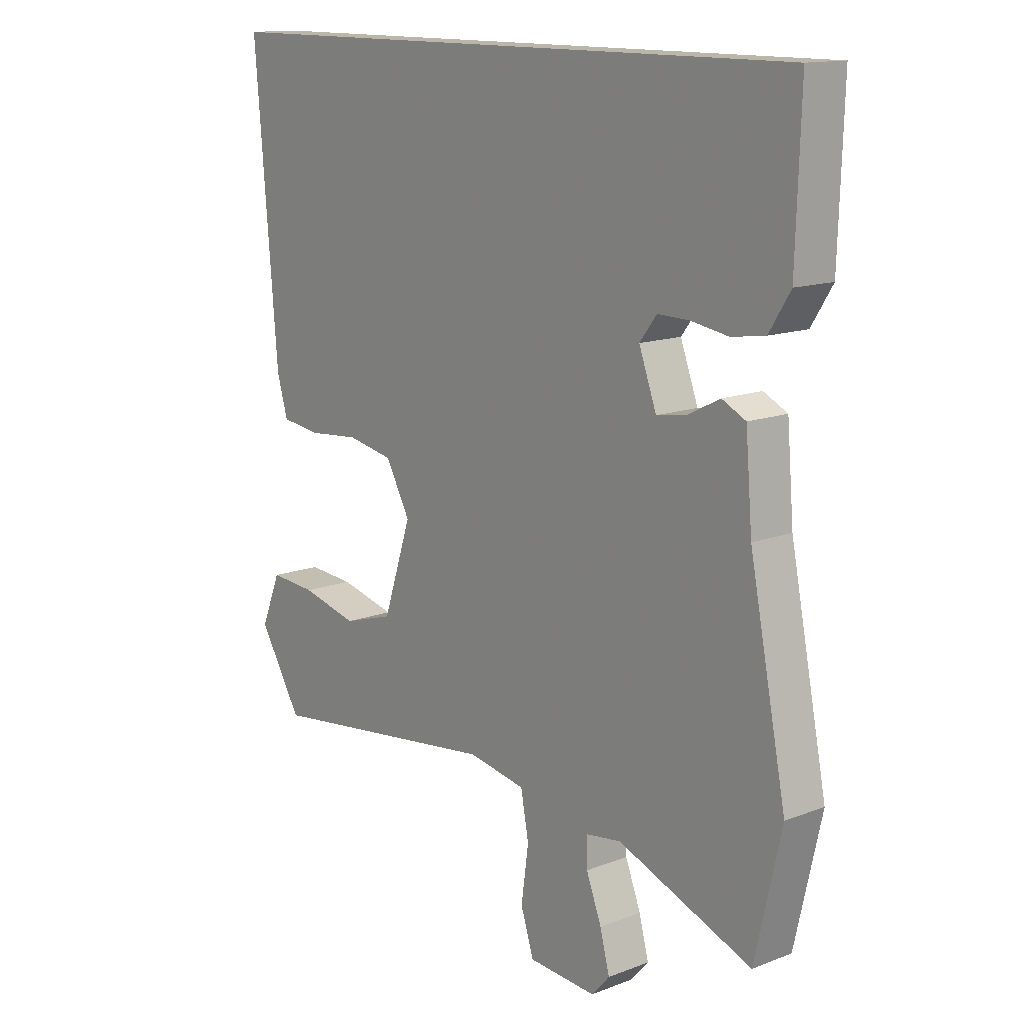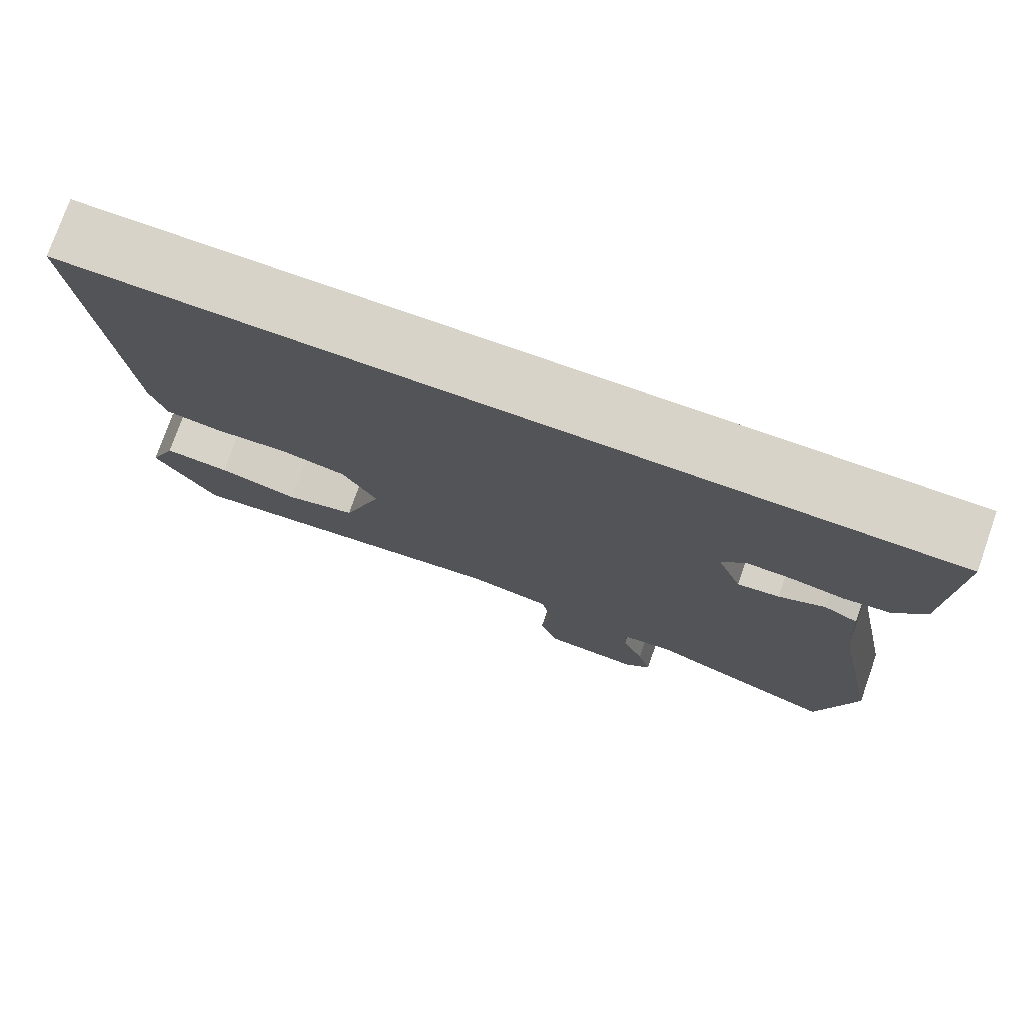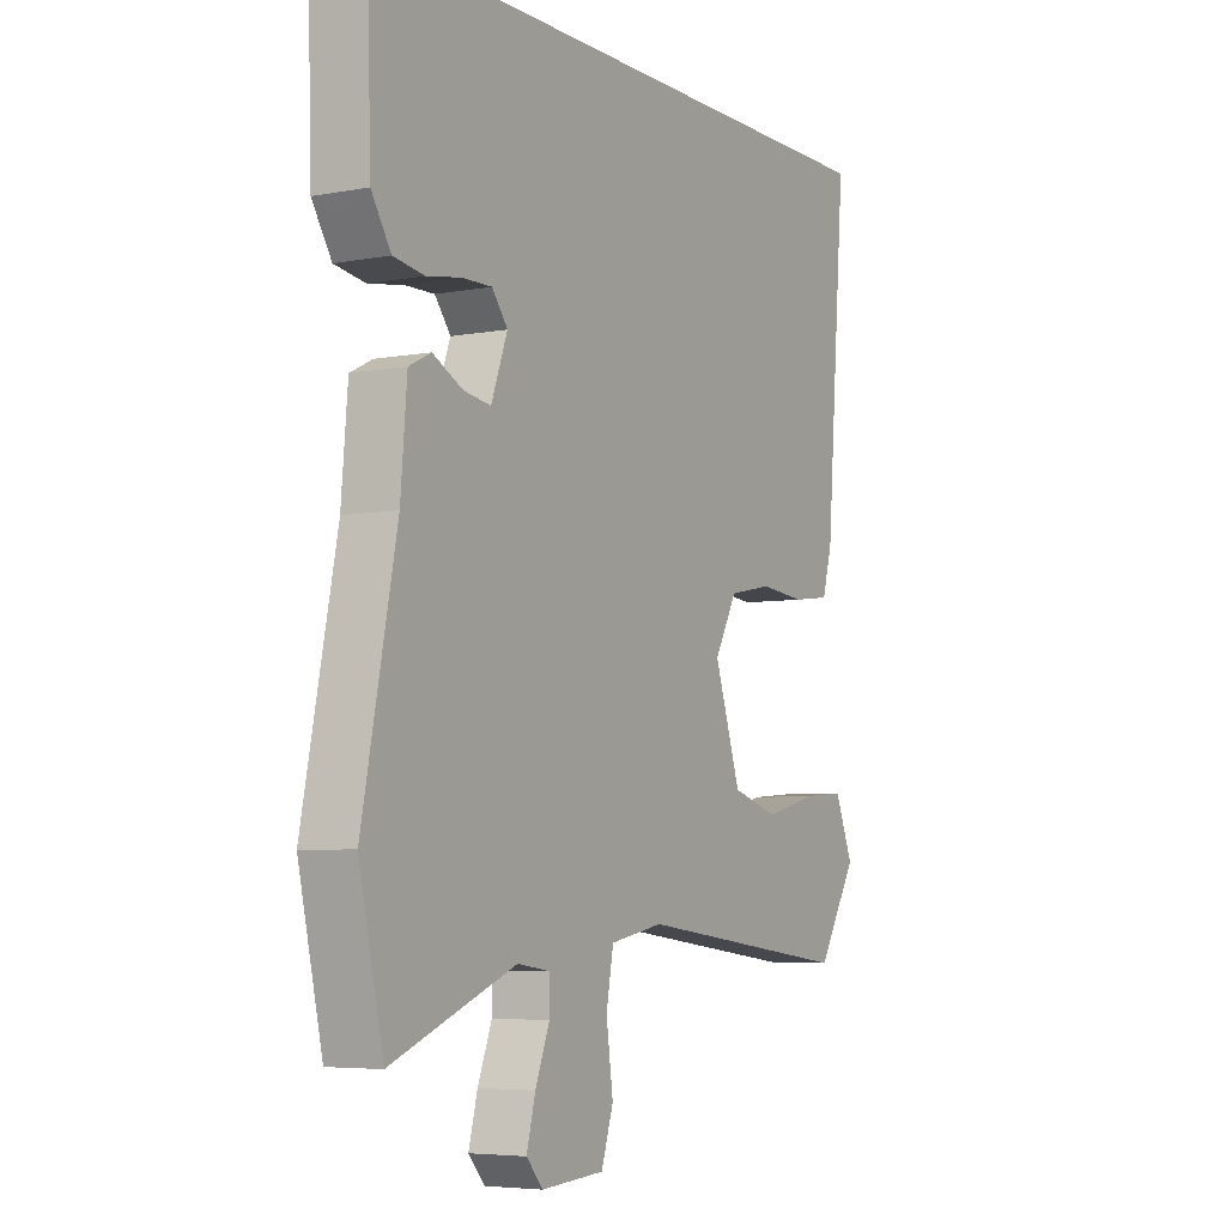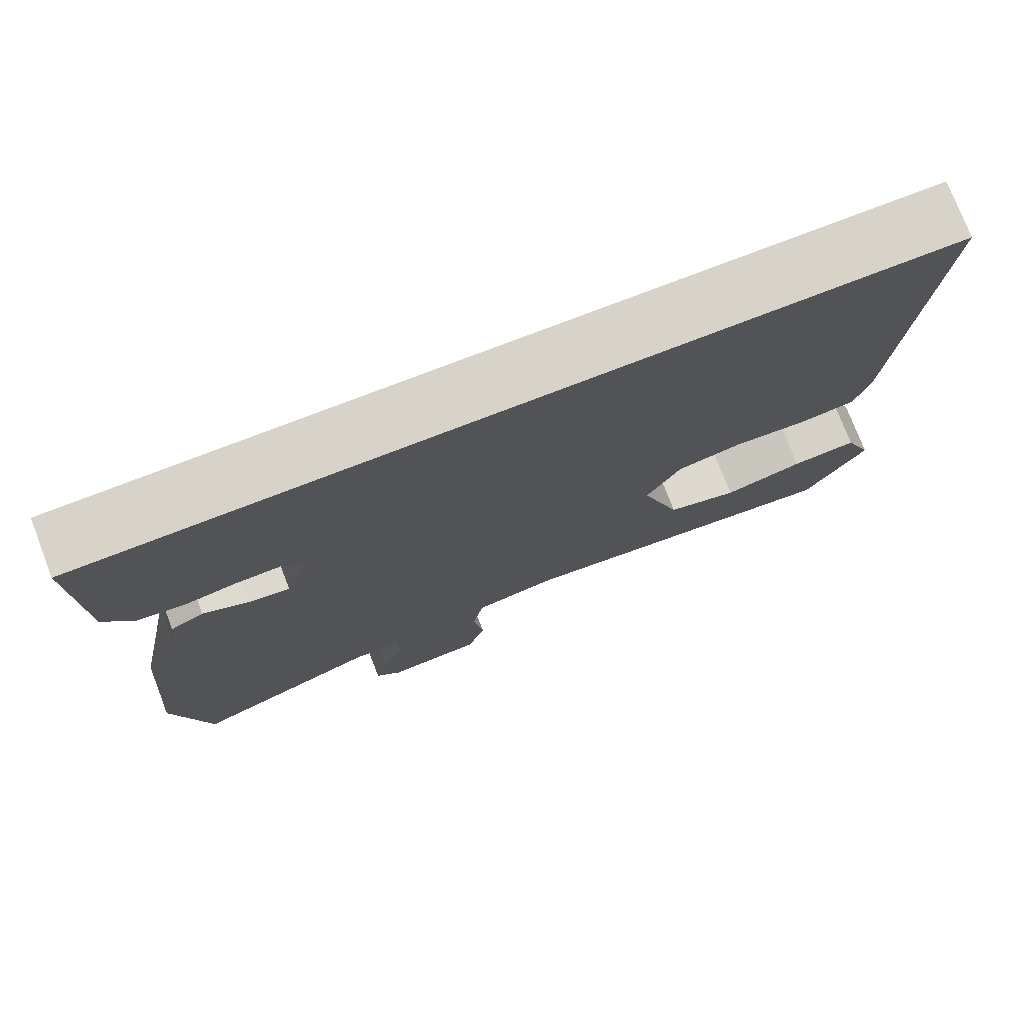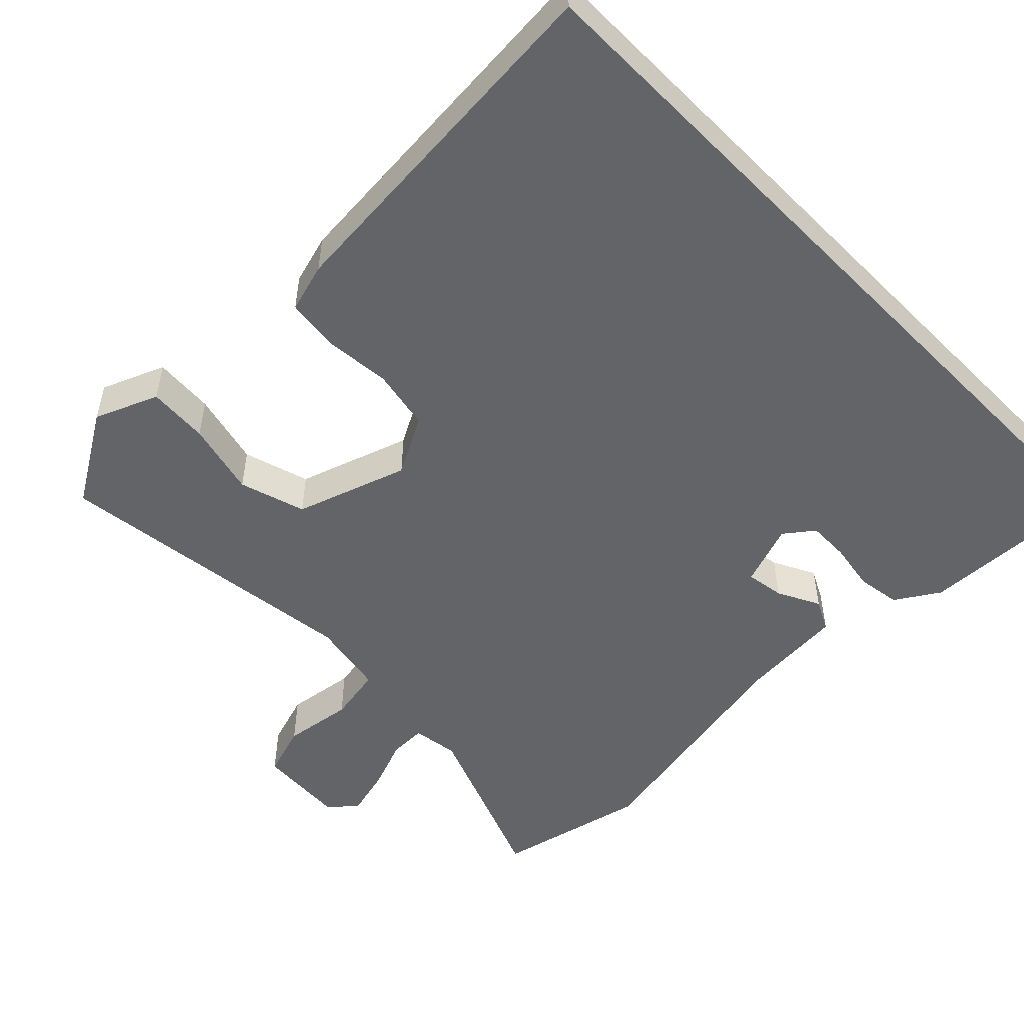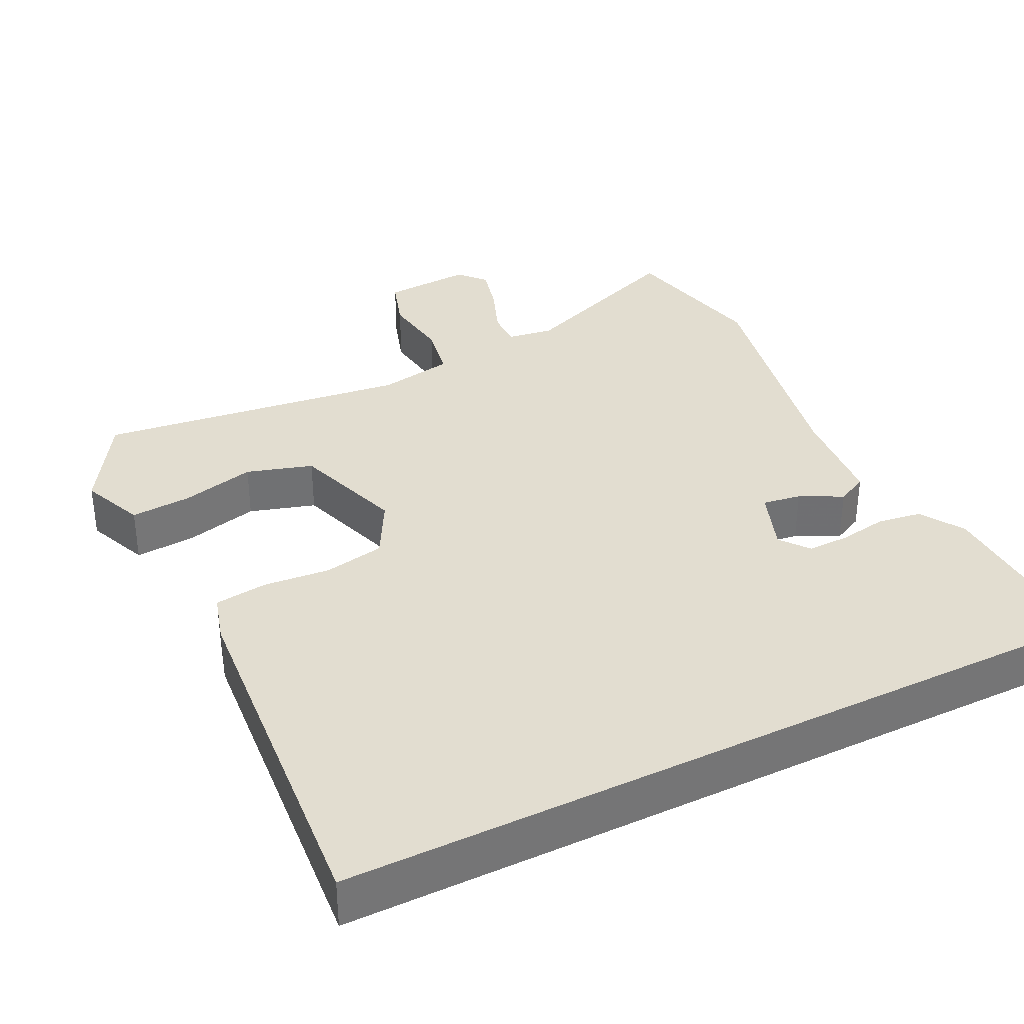
<metadata>
{"format":"obj","ext":"obj","renderer":"f3d","projection":"perspective","resolution":1024,"background":"white","views":[{"elev":13.8,"azim":49.7,"up":"+Z"},{"elev":76.6,"azim":19.4,"up":"+Z"},{"elev":-5.6,"azim":119.9,"up":"+Z"},{"elev":75.9,"azim":158.9,"up":"+Z"},{"elev":-51.3,"azim":-45.6,"up":"+Y"},{"elev":35.2,"azim":-26.4,"up":"+Y"}]}
</metadata>
<code>
v 0.524 0.07 0.5
v 0.516 0.07 0.252
v 0.479 0.07 0.193
v 0.42 0.07 0.184
v 0.354 0.07 0.195
v 0.298 0.07 0.196
v 0.268 0.07 0.157
v 0.299 0.07 0.073
v 0.351 0.07 0.081
v 0.408 0.07 0.11
v 0.45 0.07 0.089
v 0.462 0.07 -0.053
v 0.527 0.07 -0.379
v 0.481 0.07 -0.584
v 0.244 0.07 -0.491
v 0.181 0.07 -0.5
v 0.182 0.07 -0.55
v 0.209 0.07 -0.62
v 0.226 0.07 -0.685
v 0.194 0.07 -0.721
v 0.074 0.07 -0.713
v 0.051 0.07 -0.642
v 0.064 0.07 -0.548
v 0.05 0.07 -0.473
v -0.052 0.07 -0.454
v -0.472 0.07 -0.506
v -0.548 0.07 -0.381
v -0.513 0.07 -0.296
v -0.431 0.07 -0.302
v -0.331 0.07 -0.327
v -0.242 0.07 -0.3
v -0.192 0.07 -0.149
v -0.235 0.07 -0.07
v -0.317 0.07 -0.054
v -0.407 0.07 -0.062
v -0.478 0.07 -0.053
v -0.497 0.07 0.013
v -0.537 0.07 0.5
v 0.524 0 0.5
v 0.516 0 0.252
v 0.479 0 0.193
v 0.42 0 0.184
v 0.354 0 0.195
v 0.298 0 0.196
v 0.268 0 0.157
v 0.299 0 0.073
v 0.351 0 0.081
v 0.408 0 0.11
v 0.45 0 0.089
v 0.462 0 -0.053
v 0.527 0 -0.379
v 0.481 0 -0.584
v 0.244 0 -0.491
v 0.181 0 -0.5
v 0.182 0 -0.55
v 0.209 0 -0.62
v 0.226 0 -0.685
v 0.194 0 -0.721
v 0.074 0 -0.713
v 0.051 0 -0.642
v 0.064 0 -0.548
v 0.05 0 -0.473
v -0.052 0 -0.454
v -0.472 0 -0.506
v -0.548 0 -0.381
v -0.513 0 -0.296
v -0.431 0 -0.302
v -0.331 0 -0.327
v -0.242 0 -0.3
v -0.192 0 -0.149
v -0.235 0 -0.07
v -0.317 0 -0.054
v -0.407 0 -0.062
v -0.478 0 -0.053
v -0.497 0 0.013
v -0.537 0 0.5
f 34 35 36 37
f 33 34 37 38
f 32 33 38 1
f 27 28 29 30
f 25 26 27 30
f 24 25 30 31
f 20 21 22 23
f 20 23 24
f 17 18 19 20
f 17 20 24
f 16 17 24 31
f 12 13 14 15
f 9 10 11 12
f 8 9 12 15
f 7 8 15 16
f 2 3 4 5
f 2 5 6
f 1 2 6
f 32 1 6 7
f 7 16 31 32
f 75 74 73 72
f 76 75 72 71
f 39 76 71 70
f 68 67 66 65
f 68 65 64 63
f 69 68 63 62
f 61 60 59 58
f 62 61 58
f 58 57 56 55
f 62 58 55
f 69 62 55 54
f 53 52 51 50
f 50 49 48 47
f 53 50 47 46
f 54 53 46 45
f 43 42 41 40
f 44 43 40
f 44 40 39
f 45 44 39 70
f 70 69 54 45
f 1 39 40 2
f 2 40 41 3
f 3 41 42 4
f 4 42 43 5
f 5 43 44 6
f 6 44 45 7
f 7 45 46 8
f 8 46 47 9
f 9 47 48 10
f 10 48 49 11
f 11 49 50 12
f 12 50 51 13
f 13 51 52 14
f 14 52 53 15
f 15 53 54 16
f 16 54 55 17
f 17 55 56 18
f 18 56 57 19
f 19 57 58 20
f 20 58 59 21
f 21 59 60 22
f 22 60 61 23
f 23 61 62 24
f 24 62 63 25
f 25 63 64 26
f 26 64 65 27
f 27 65 66 28
f 28 66 67 29
f 29 67 68 30
f 30 68 69 31
f 31 69 70 32
f 32 70 71 33
f 33 71 72 34
f 34 72 73 35
f 35 73 74 36
f 36 74 75 37
f 37 75 76 38
f 38 76 39 1

</code>
